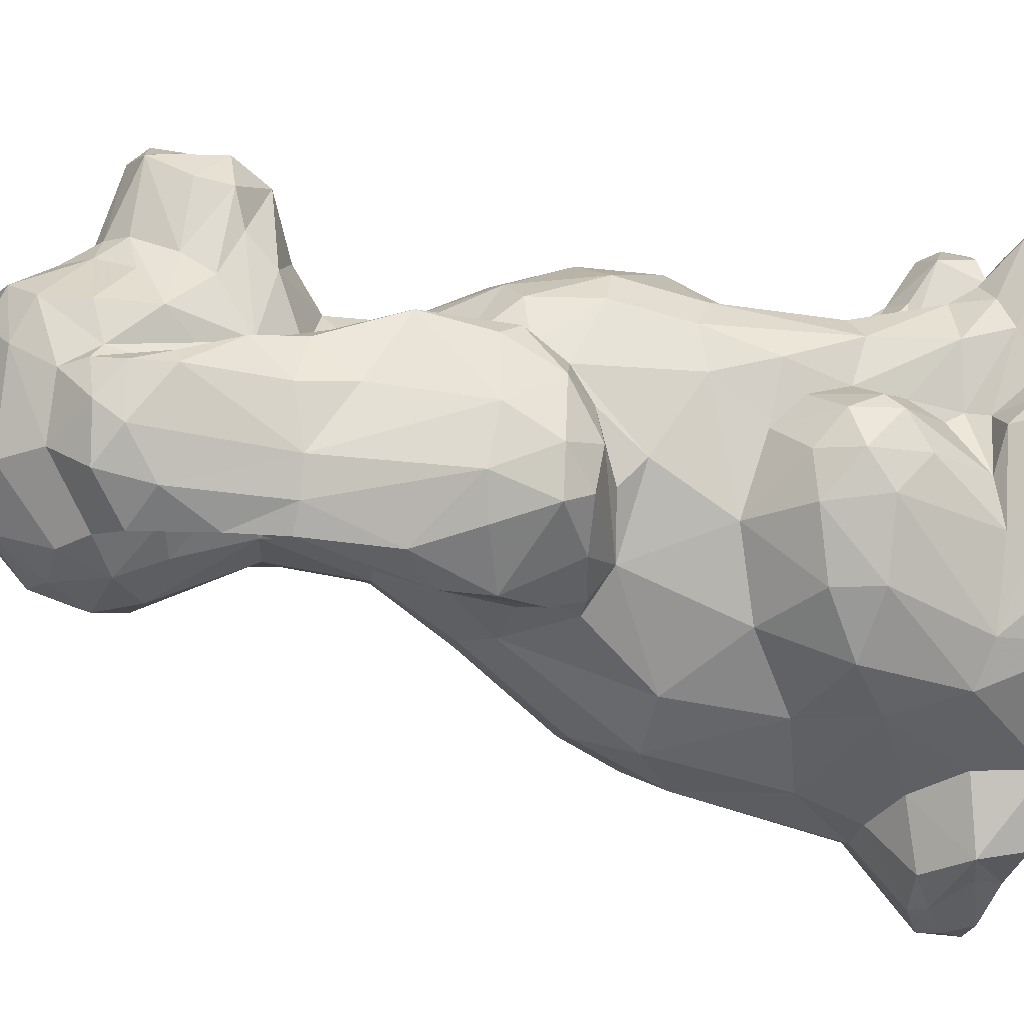
<metadata>
{"format":"obj","ext":"obj","renderer":"f3d","projection":"perspective","resolution":1024,"background":"white","views":[{"elev":-22.3,"azim":-107.1,"up":"+Y"}]}
</metadata>
<code>
v 0.00404 -0.02203 0.03098
v 0.006923 -0.02199 0.0282
v 0.004762 -0.0225 0.029
v 0.007309 -0.02195 0.03154
v 0.009862 -0.02068 0.03158
v 0.002473 -0.02165 0.02707
v 0.01035 -0.01936 0.0287
v -0.000159 -0.02046 0.02898
v 0.000813 -0.02019 0.03125
v 0.004334 -0.02133 0.02649
v -0.002473 -0.01983 0.02797
v 0.000787 -0.02014 0.02561
v -0.003027 -0.01921 0.03125
v 0.006068 -0.01694 0.02365
v 0.008987 -0.01603 0.02446
v 0.003201 -0.01655 0.02343
v -0.005754 -0.01495 0.0313
v -0.000696 -0.01566 0.02446
v 0.01131 -0.01094 0.01167
v 0.002216 -0.01523 0.01847
v 0.01161 -0.01331 0.0274
v 0.005718 -0.01472 0.01171
v -0.004333 -0.01498 0.02702
v 0.01555 -0.005937 0.02581
v 0.009502 -0.01254 0.009914
v -0.002735 -0.01228 0.01635
v 0.01245 -0.01038 0.02224
v 0.002228 -0.01366 0.008635
v -0.00661 -0.01294 0.02053
v 0.01293 -0.006597 0.008971
v 0.01589 -0.004334 0.03238
v 0.005328 -0.01202 0.005212
v 0.01176 -0.01209 0.0322
v -0.001863 -0.01141 0.008403
v 0.008998 -0.01078 0.005642
v 0.006498 -0.006593 -0.001665
v 0.001188 -0.007689 -0.000607
v -0.009854 -0.01206 0.0248
v -0.009387 -0.01098 0.01772
v 0.01422 -0.003549 0.01624
v 0.01627 -0.003341 0.02855
v 0.002358 -0.008256 -0.02447
v 0.005032 -0.007079 -0.02192
v 0.001219 -0.007776 -0.02163
v 0.0057 -0.006841 -0.02479
v -0.01295 -0.009519 0.03109
v 0.009359 -0.004134 -0.000209
v 0.001836 -0.004216 -0.01476
v 0.007246 -0.004766 -0.02657
v 0.004411 -0.006474 -0.02794
v 0.006948 -0.005681 -0.02227
v -0.00667 -0.008323 0.01261
v -0.003591 -0.007581 0.003071
v -0.006646 -0.00846 3.6e-05
v -0.001498 -0.007461 -0.02393
v 0.000584 -0.007352 -0.02728
v 0.01693 -0.000228 0.0318
v -0.005933 -0.008334 -0.001727
v 0.003886 -0.007128 -0.002255
v -0.005632 -0.007378 0.002764
v -0.003933 -0.006514 -0.000227
v 0.000737 -0.00473 -0.03083
v -0.00694 -0.007567 -0.007245
v -0.008306 -0.008734 -0.003395
v -0.001379 -0.00563 -0.004854
v 0.005978 -0.002769 -0.03057
v -0.01722 0.000584 0.03109
v 0.01655 0.002857 0.01664
v 0.01379 -0.00047 -0.001121
v 0.005566 -0.003336 -0.007368
v 0.002114 -0.004589 -0.008023
v 0.005076 -0.003487 -0.01586
v -0.001296 -0.004044 -0.01559
v -0.004676 -0.004949 -0.02171
v 0.01746 -0.000797 0.02143
v -0.009563 -0.007059 -0.009024
v -0.006213 -0.00549 -0.01808
v -0.007569 -0.008476 -0.006729
v 0.00699 -0.003538 -0.01853
v 0.008516 -0.002976 -0.02138
v -0.005698 -0.005291 -0.01427
v 0.004479 -0.003372 -0.01305
v -0.007095 -0.006279 -0.01888
v -0.005992 -0.006363 -0.02405
v 0.008655 -0.001971 -0.02646
v -0.01314 -0.007468 0.0182
v -0.00739 -0.006163 -0.01498
v -0.002324 -0.006304 -0.02092
v 0.01035 -0.000804 -0.0235
v -0.00396 -0.005977 -0.02559
v -0.002066 -0.006353 -0.0273
v -0.01182 -0.005992 -0.004984
v 0.01417 -1.7e-05 -0.005306
v 0.006072 -0.001889 -0.01329
v 0.01612 4e-05 0.02705
v -0.01513 -0.0059 0.0293
v 0.01193 0.001007 -0.001293
v -0.01206 -0.009406 0.02535
v -0.001612 -0.00367 -0.008944
v 0.009028 -0.000622 -0.02087
v 0.01415 4.6e-05 0.01423
v 0.01226 0.001262 0.002223
v 0.01183 0.001788 -0.01488
v 0.01085 -0.000125 -0.02582
v 0.01578 0.003665 0.001829
v -0.004275 -0.00204 -0.01236
v -0.007604 -0.004339 -0.01788
v 0.01135 0.000506 -0.01833
v -0.00861 -0.004486 -0.0149
v -0.007415 -0.004586 -0.0205
v -0.008902 -0.00254 -0.02303
v -0.008234 -0.003796 -0.02646
v 0.01617 0.003432 0.03284
v 0.01716 0.003921 0.01875
v 0.01456 0.001495 0.002184
v 0.01018 0.002767 -0.005434
v 0.01362 0.002684 -0.01229
v -0.004028 -0.001958 -0.01583
v 0.008042 0.000873 -0.02966
v 0.01637 0.002746 -0.002105
v 0.01557 0.000608 -0.004651
v -0.004754 -0.002402 -0.008191
v 0.006779 -0.000364 -0.0157
v -0.004592 -0.002932 -0.0182
v -0.0117 -0.007374 0.01519
v 0.0133 0.001559 0.008216
v 0.01139 0.000126 0.001991
v -0.01301 -0.004591 -0.001025
v -0.005529 -0.002943 -0.01241
v 0.01283 0.002086 -0.01111
v 0.007383 0.00179 -0.01639
v -0.008774 -0.004598 -0.02281
v 0.003476 -0.000673 -0.03249
v 0.012 0.002318 0.004119
v 0.007209 -1.9e-05 -0.008522
v -0.006425 -0.0032 -0.006927
v 0.006019 0.000661 -0.03173
v -0.01426 -0.003674 0.02531
v 0.01026 0.00133 -0.003056
v 0.00853 0.003654 -0.01371
v -0.008438 -0.00311 -0.01695
v -0.008215 -0.003511 -0.0195
v -0.008385 -0.003997 -0.02149
v -0.001573 -0.000418 -0.03247
v -0.009315 -0.001733 0.003399
v -0.01237 -0.003641 0.00105
v 0.01321 0.004994 0.01285
v 0.007141 0.003062 -0.01302
v -0.009019 -0.002037 -0.01878
v -0.009632 -0.003035 0.01075
v -0.01341 -0.003368 -0.005547
v 0.01247 0.002533 -0.01775
v -0.009607 -0.00206 -0.01494
v -0.005892 -0.001857 -0.02865
v -0.003512 -0.002045 -0.03117
v -0.01377 -0.003063 0.01393
v 0.007299 0.003397 -0.009875
v 0.008942 0.004412 -0.00937
v -0.009589 -0.000296 -0.02677
v 0.01558 0.006475 0.03012
v -0.01549 -0.002701 0.01795
v -0.01385 -0.001346 -0.001146
v 0.01551 0.006653 -0.01075
v -0.009363 -0.002394 -0.02049
v -0.00296 0.006845 0.03183
v 0.01535 0.006168 0.002538
v 0.01662 0.006375 0.02043
v 0.01144 0.005725 -0.02086
v -0.009983 0.002073 -0.01573
v -0.01004 -0.001707 -0.02499
v 0.01313 0.007652 0.02639
v 0.01594 0.00758 -0.002312
v -0.009594 -0.000761 -0.02201
v -0.01378 -0.000121 0.02495
v -0.01383 0.000163 0.01363
v 0.01069 0.007826 0.005799
v -0.01044 0.002705 0.001761
v -0.01073 0.001985 -0.02231
v 0.01009 0.003004 -0.02863
v 0.01524 0.007544 0.01545
v 0.006612 0.004608 -0.03039
v -0.01573 -7.6e-05 0.0203
v -0.01002 7.9e-05 0.005108
v -0.01206 -0.000396 0.001752
v -0.007345 0.002339 -0.0285
v -0.01027 0.002438 -0.01197
v -0.01043 0.001921 -0.02507
v -0.01659 -0.001085 0.02792
v -0.01569 -0.000182 0.01618
v -0.01376 0.000714 -0.004819
v -0.008895 0.002502 -0.02695
v -0.00591 0.004074 -0.03108
v -0.01207 0.003719 0.02295
v -0.01536 0.006472 0.03149
v 0.01277 0.01196 0.03277
v 0.01474 0.01029 0.01735
v -0.0126 0.00341 -0.000581
v 0.01419 0.01134 0.0198
v -0.01488 0.002557 0.0155
v 0.01425 0.008566 -0.01276
v -0.009965 0.003063 -0.02234
v -0.008136 0.003692 -0.02611
v 0.006979 0.008809 -0.0244
v 0.01104 0.008294 0.01276
v 0.006714 0.007836 -0.01171
v -0.007818 0.004691 -0.02088
v 0.008706 0.007637 -0.02774
v 0.01318 0.01035 0.01514
v -0.012 0.004396 0.01416
v -0.01121 0.002339 0.01213
v 0.006584 0.01024 -0.01748
v 0.008735 0.009413 -0.02309
v -0.00832 0.002984 -0.02283
v 0.006001 0.007951 -0.02914
v 0.001998 0.005455 -0.03284
v -0.01745 0.003093 0.02843
v 0.0103 0.01242 -0.01562
v -0.008182 0.006453 -0.02688
v 0.01211 0.009406 0.02713
v -0.01022 0.005254 0.000323
v -0.005139 0.006156 -0.01277
v 0.005084 0.008686 -0.01473
v -0.007145 0.006679 -0.02987
v 0.00851 0.01222 0.02652
v -0.01468 0.003745 0.0179
v -0.0124 0.00644 0.01267
v 0.008142 0.01045 -0.01229
v 0.006956 0.009755 -0.02145
v -0.004047 0.00584 -0.03236
v 0.0126 0.01272 0.01752
v -0.01121 0.006775 -0.002812
v -0.005962 0.006092 -0.01429
v -0.00752 0.005485 -0.01753
v -0.009014 0.005012 -0.01818
v -0.005392 0.00791 -0.03132
v 0.01205 0.01244 0.02218
v -0.01218 0.004848 0.02056
v 0.008697 0.01203 0.000232
v -0.01216 0.005675 -0.004456
v -0.005687 0.006267 -0.009016
v -0.01214 0.005272 0.01708
v 0.007486 0.01239 0.009214
v -0.008648 0.006417 -0.02293
v -0.009629 0.006678 -0.00181
v -0.007565 0.006655 -0.005678
v -0.007608 0.006702 -0.01312
v 0.01162 0.01419 0.02972
v -0.01746 0.004038 0.02999
v 0.008418 0.01283 0.01801
v 0.01036 0.01278 -0.000806
v 0.01201 0.0115 0.000162
v 0.007703 0.01226 -0.01823
v 0.001216 0.01012 -0.03169
v -0.01494 0.006472 0.02809
v 0.01118 0.01347 0.01945
v 0.006974 0.009326 -0.008754
v 0.01003 0.01366 -0.01201
v 0.006572 0.01303 -0.002827
v 0.008425 0.01336 -0.01079
v -0.004059 0.008429 -0.01187
v 0.005119 0.01163 -0.02446
v 0.002656 0.01022 -0.03116
v -0.001785 0.01025 0.02862
v 0.008541 0.01185 0.02442
v -0.01117 0.005438 0.008508
v 0.000618 0.01085 -0.01099
v -0.000936 0.01228 0.03163
v 0.00833 0.01288 0.02183
v -0.0123 0.008553 0.01806
v 0.007294 0.01347 0.01409
v -0.00992 0.007526 -0.008853
v 0.002345 0.01072 -0.01374
v 0.00758 0.01275 -0.01412
v -0.01023 0.0152 0.03193
v -0.000369 0.01141 0.02117
v 0.009269 0.01156 0.01517
v 0.007015 0.0137 0.005012
v -0.003069 0.009792 -0.01266
v 0.008587 0.01351 -0.01476
v -0.006978 0.01035 -0.01619
v -0.0076 0.009252 -0.01991
v -0.004661 0.009459 0.02612
v -0.001037 0.01149 0.02753
v -0.004321 0.009582 0.01979
v -0.001114 0.01118 0.01813
v 0.008525 0.01434 -0.003316
v -0.00845 0.01008 -0.001885
v 0.00807 0.01422 -0.006773
v 0.005593 0.009903 -0.01799
v -0.006641 0.00945 -0.02433
v 0.003415 0.01061 -0.00842
v -0.003451 0.009914 -0.007195
v 0.004518 0.01099 -0.02783
v -0.00633 0.009915 0.02089
v -0.01083 0.008629 0.008025
v -0.000575 0.01131 -0.007472
v -0.007095 0.0106 -0.02199
v -0.005418 0.01198 -0.02467
v -0.004787 0.01061 -0.02655
v 0.008067 0.0159 0.03261
v 0.01094 0.01536 0.03107
v -0.01579 0.009509 0.02893
v 0.005718 0.01452 0.01701
v 0.000893 0.01373 0.01863
v -0.01003 0.009881 0.0027
v -0.001271 0.01164 -0.02811
v -0.005684 0.009918 0.02755
v -0.00833 0.01144 0.02267
v -0.01326 0.008735 0.02375
v 0.004553 0.0115 -0.02092
v 0.00863 0.01562 0.02906
v 0.005693 0.01569 0.02362
v -0.005867 0.0109 0.01455
v 0.002734 0.01465 0.01818
v -0.01063 0.01032 0.01759
v 4.8e-05 0.01344 0.01379
v -0.009545 0.0108 0.009226
v 0.000335 0.01479 0.02387
v -0.008953 0.01103 0.01804
v -0.008695 0.0108 0.01147
v 0.004007 0.01457 0.01037
v -0.01437 0.009437 0.02687
v -0.004586 0.01489 0.008294
v 0.005104 0.01519 0.003873
v -0.003685 0.01258 -0.01472
v -0.006193 0.01185 -0.002409
v -0.007494 0.01233 -0.01834
v 0.001136 0.01394 -0.02278
v -0.000376 0.01359 -0.02478
v 0.00534 0.01981 0.03243
v -0.001868 0.01502 0.03076
v -0.000651 0.01468 0.0265
v 0.003172 0.01502 -0.000373
v -0.00873 0.01214 0.003476
v -0.000626 0.01355 -0.01517
v -0.01654 0.01191 0.03053
v -0.01342 0.01169 0.0262
v -0.01518 0.01335 0.03155
v -0.01143 0.01195 0.02396
v 0.002383 0.01629 0.02311
v 0.001939 0.01587 0.006349
v -0.000538 0.01451 -0.001683
v 0.001452 0.01491 -0.01823
v -0.007678 0.0153 -0.02149
v -0.001457 0.01575 0.004709
v -0.005533 0.01636 -0.01645
v -0.008019 0.01483 -0.01912
v -0.002095 0.01281 -0.02615
v 0.00726 0.01686 0.02865
v -0.008525 0.01241 0.02542
v -0.004579 0.01462 0.002602
v -0.01591 0.01295 0.02875
v -0.003751 0.01234 -0.0259
v 0.004561 0.01793 0.02636
v 0.005448 0.0209 0.03075
v -0.01167 0.0133 0.02594
v -0.002976 0.01724 -0.01609
v -0.003369 0.01776 -0.02477
v -0.001538 0.01816 -0.01905
v -0.000846 0.01799 -0.02183
v -0.006623 0.01757 -0.01918
v -0.006322 0.0173 -0.02241
v -0.006286 0.01697 -0.02417
v -0.001478 0.01896 0.0322
v -0.000266 0.01771 0.02677
v 0.001751 0.01828 0.02608
v -0.002755 0.01858 0.03132
v -0.004562 0.01847 -0.02156
v -0.01118 0.0167 0.03062
v 0.004665 0.02104 0.02925
v -0.003895 0.01884 -0.02353
v 0.002314 0.02205 0.03162
v -0.002025 0.02067 0.03097
v -0.01358 0.01599 0.02829
v -0.01016 0.0164 0.02862
v -0.001238 0.02069 0.0286
v -0.000592 0.02165 0.03125
v 0.001082 0.02161 0.02817
v 0.000768 0.0225 0.02987
v -0.000311 0.01102 -0.0137
v -0.001976 0.01219 -0.0138
v -0.01355 0.0162 0.03072
v 0.01118 0.007129 0.00412
v -0.01576 0.01419 0.03051
v -0.01213 0.004473 0.02421
v -0.01307 0.00408 0.02551
v -0.0158 0.004539 0.02734
v -0.01507 0.002666 0.02547
v -0.003481 0.01885 -0.02045
v 0.001841 0.01297 -0.01576
v -0.007771 -0.004528 -0.01917
v -0.009079 0.005363 -0.01469
v 0.0101 0.009857 0.02568
v 0.01139 0.01111 0.02447
v -0.009456 -0.006253 0.001556
v -0.006582 -0.005368 0.00421
v 0.01138 -0.01858 0.0305
v 0.01247 0.005771 0.004128
v 0.01433 0.003814 0.003478
v -0.01561 0.002573 0.01875
f 4 2 3
f 2 4 5
f 4 3 1
f 7 2 5
f 3 2 10
f 3 10 6
f 7 5 397
f 1 3 8
f 8 3 6
f 4 33 5
f 1 9 4
f 2 7 15
f 6 10 12
f 1 8 9
f 397 21 7
f 397 33 21
f 10 2 14
f 7 21 15
f 15 14 2
f 12 10 16
f 11 6 12
f 16 10 14
f 11 8 6
f 9 33 4
f 13 9 11
f 9 8 11
f 13 33 9
f 12 16 18
f 14 15 22
f 13 17 33
f 11 18 23
f 12 18 11
f 13 11 17
f 11 23 17
f 15 21 19
f 15 25 22
f 25 15 19
f 16 14 20
f 19 21 27
f 20 29 16
f 20 22 28
f 22 25 35
f 28 22 32
f 18 16 29
f 22 35 32
f 31 21 33
f 31 24 21
f 26 20 28
f 23 18 29
f 21 24 27
f 29 20 26
f 26 28 34
f 19 30 25
f 30 35 25
f 32 59 28
f 17 23 29
f 27 30 19
f 34 28 37
f 40 30 27
f 34 52 26
f 36 32 35
f 17 29 38
f 28 59 37
f 17 46 33
f 41 24 31
f 27 24 75
f 59 32 36
f 29 26 39
f 35 47 36
f 30 47 35
f 38 46 17
f 41 75 24
f 53 34 37
f 39 38 29
f 75 40 27
f 52 39 26
f 43 45 42
f 42 44 43
f 45 43 51
f 42 45 50
f 33 113 31
f 46 67 33
f 31 57 41
f 55 44 42
f 49 45 51
f 45 49 50
f 56 42 50
f 57 31 113
f 43 44 48
f 51 43 79
f 55 42 56
f 72 43 48
f 72 79 43
f 51 80 49
f 95 75 41
f 86 38 39
f 39 52 125
f 101 30 40
f 53 396 34
f 37 59 65
f 88 44 55
f 38 98 46
f 34 396 52
f 47 30 127
f 54 58 78
f 54 78 64
f 55 56 91
f 50 49 66
f 50 62 56
f 68 40 75
f 101 126 30
f 61 53 37
f 61 54 60
f 54 61 58
f 61 37 65
f 78 58 63
f 36 47 70
f 59 36 71
f 48 44 73
f 51 79 80
f 57 95 41
f 126 127 30
f 60 53 61
f 71 36 70
f 73 44 88
f 91 90 55
f 62 50 66
f 125 86 39
f 60 54 395
f 59 71 65
f 64 78 76
f 100 85 80
f 80 85 49
f 91 56 62
f 38 86 98
f 53 60 396
f 71 70 82
f 71 82 48
f 82 72 48
f 90 74 55
f 55 74 88
f 69 121 93
f 63 58 136
f 76 92 64
f 71 48 73
f 78 87 76
f 63 81 78
f 77 78 81
f 94 72 82
f 79 72 123
f 49 85 66
f 75 95 167
f 40 68 101
f 127 126 134
f 121 69 115
f 61 136 58
f 65 71 99
f 81 63 136
f 99 71 73
f 94 82 70
f 87 78 77
f 79 123 80
f 89 104 85
f 75 114 68
f 52 396 150
f 47 127 139
f 70 135 94
f 83 87 77
f 84 83 74
f 74 90 84
f 100 89 85
f 85 119 66
f 62 66 133
f 98 96 46
f 120 121 115
f 65 122 61
f 122 65 99
f 70 47 135
f 100 108 89
f 84 132 83
f 104 89 108
f 155 90 91
f 155 91 62
f 33 165 113
f 115 69 102
f 64 92 128
f 93 116 69
f 47 139 135
f 93 121 117
f 123 94 135
f 72 94 123
f 73 88 124
f 83 77 124
f 74 83 124
f 85 104 119
f 119 137 66
f 160 95 57
f 75 167 114
f 102 139 127
f 120 115 105
f 76 87 109
f 106 99 73
f 87 83 109
f 132 109 83
f 131 80 123
f 131 100 80
f 104 108 152
f 112 84 90
f 137 133 66
f 67 46 96
f 139 102 97
f 116 97 69
f 93 117 130
f 124 77 81
f 74 124 88
f 84 112 132
f 119 104 179
f 154 90 155
f 62 144 155
f 57 113 160
f 73 118 106
f 133 144 62
f 33 67 165
f 52 150 125
f 396 183 150
f 97 116 139
f 130 116 93
f 158 116 130
f 130 117 103
f 129 124 81
f 108 103 152
f 103 108 140
f 152 179 104
f 112 90 154
f 147 101 68
f 101 147 126
f 115 399 105
f 61 122 136
f 121 120 163
f 76 151 92
f 151 76 109
f 99 106 122
f 103 117 152
f 391 107 141
f 108 100 140
f 152 168 179
f 86 161 98
f 157 148 123
f 163 117 121
f 140 130 103
f 129 118 124
f 107 142 141
f 188 98 138
f 136 122 106
f 136 106 129
f 106 118 129
f 123 148 131
f 109 132 153
f 95 171 167
f 98 161 138
f 86 156 161
f 86 125 156
f 156 125 150
f 396 145 183
f 399 166 105
f 92 151 128
f 120 172 163
f 123 135 157
f 152 117 163
f 140 100 131
f 143 164 111
f 98 188 96
f 166 172 105
f 105 172 120
f 109 153 151
f 142 149 143
f 143 149 164
f 132 112 170
f 112 159 170
f 165 195 113
f 114 180 68
f 180 147 68
f 126 176 134
f 166 399 398
f 135 139 157
f 158 130 140
f 164 173 111
f 95 160 171
f 396 184 145
f 157 139 158
f 148 140 131
f 142 111 149
f 132 170 153
f 112 154 159
f 119 179 181
f 161 156 189
f 146 128 162
f 139 116 158
f 163 168 152
f 111 173 149
f 119 181 137
f 126 147 176
f 128 151 162
f 158 140 148
f 164 149 173
f 179 168 207
f 114 167 180
f 184 146 162
f 148 157 158
f 153 170 178
f 67 194 165
f 153 178 169
f 192 154 155
f 150 175 156
f 151 153 190
f 200 168 163
f 154 192 185
f 155 144 229
f 96 188 67
f 160 219 171
f 181 179 207
f 161 182 138
f 204 176 147
f 145 177 183
f 145 184 177
f 151 190 162
f 159 154 185
f 138 182 174
f 180 167 196
f 204 147 180
f 172 200 163
f 153 169 186
f 170 187 178
f 170 159 187
f 156 175 189
f 150 210 175
f 180 208 204
f 150 183 265
f 137 181 215
f 113 195 160
f 182 161 189
f 172 166 251
f 207 214 181
f 144 215 229
f 364 195 165
f 160 247 219
f 174 388 138
f 138 388 188
f 167 171 198
f 197 162 190
f 186 190 153
f 187 159 191
f 185 191 159
f 192 155 229
f 167 198 196
f 150 265 210
f 182 400 174
f 400 182 189
f 175 199 189
f 180 196 208
f 238 251 398
f 162 197 184
f 193 385 174
f 175 210 199
f 178 187 201
f 168 212 207
f 191 213 201
f 201 187 191
f 202 213 191
f 202 191 185
f 185 192 223
f 214 262 181
f 400 189 199
f 200 257 217
f 203 214 207
f 262 215 181
f 364 300 195
f 171 394 236
f 236 198 171
f 208 196 230
f 208 276 204
f 183 220 265
f 183 177 220
f 197 177 184
f 200 172 257
f 213 202 206
f 228 203 212
f 212 203 207
f 67 188 216
f 388 216 188
f 196 198 230
f 199 210 209
f 271 190 186
f 256 205 227
f 211 205 222
f 392 169 234
f 200 217 168
f 168 217 212
f 234 169 178
f 233 213 206
f 213 234 201
f 234 178 201
f 185 223 202
f 229 215 253
f 388 174 386
f 210 226 209
f 239 197 190
f 172 251 257
f 205 211 227
f 186 169 392
f 218 202 223
f 229 235 192
f 160 195 247
f 400 237 193
f 199 225 400
f 230 276 208
f 210 265 226
f 176 204 242
f 383 176 238
f 197 220 177
f 190 271 239
f 233 234 213
f 67 216 248
f 225 237 400
f 176 242 238
f 256 291 205
f 272 222 205
f 289 211 222
f 243 206 202
f 192 235 223
f 215 262 253
f 230 198 236
f 209 225 199
f 251 238 250
f 246 233 232
f 246 392 233
f 233 392 234
f 211 289 228
f 212 217 252
f 228 289 310
f 228 310 203
f 202 218 243
f 203 261 214
f 214 293 262
f 237 225 241
f 209 241 225
f 276 270 204
f 231 220 197
f 221 292 240
f 240 246 221
f 221 246 232
f 228 252 211
f 212 252 228
f 261 293 214
f 387 386 254
f 193 237 385
f 242 204 270
f 260 292 221
f 271 186 392
f 291 272 205
f 221 232 260
f 289 222 343
f 233 206 243
f 235 229 253
f 393 224 264
f 385 237 309
f 236 268 255
f 230 236 255
f 230 255 249
f 230 249 276
f 238 242 277
f 244 220 231
f 231 197 239
f 245 271 240
f 256 227 259
f 240 271 246
f 272 343 222
f 211 252 273
f 310 261 203
f 194 274 165
f 194 67 248
f 248 216 387
f 209 226 241
f 240 292 245
f 392 246 271
f 260 232 278
f 219 247 311
f 311 224 219
f 322 386 385
f 237 241 309
f 268 249 255
f 220 244 305
f 286 251 250
f 231 239 271
f 231 245 244
f 266 272 291
f 232 233 280
f 279 273 252
f 281 233 243
f 223 299 218
f 301 195 300
f 165 263 267
f 194 248 254
f 195 301 247
f 387 254 248
f 263 165 282
f 349 224 311
f 241 226 269
f 265 295 226
f 245 287 244
f 231 271 245
f 257 251 286
f 258 256 288
f 272 390 343
f 279 217 257
f 217 279 252
f 235 299 223
f 307 282 165
f 254 386 322
f 309 322 385
f 312 268 264
f 238 324 258
f 286 250 238
f 258 286 238
f 258 333 256
f 266 291 296
f 292 260 296
f 278 296 260
f 266 380 272
f 218 290 243
f 293 306 262
f 235 253 306
f 263 282 284
f 284 275 283
f 282 294 284
f 241 269 309
f 276 249 303
f 238 277 324
f 333 291 256
f 288 256 259
f 296 278 266
f 259 279 257
f 266 278 380
f 279 259 273
f 306 253 262
f 364 165 267
f 263 284 283
f 294 282 307
f 284 285 275
f 270 276 303
f 269 226 295
f 270 321 242
f 324 333 258
f 288 286 258
f 326 287 245
f 245 292 326
f 288 257 286
f 259 257 288
f 325 278 280
f 243 297 281
f 328 293 261
f 293 328 306
f 299 235 306
f 284 313 285
f 220 305 265
f 291 333 296
f 289 343 310
f 298 297 243
f 243 290 298
f 299 290 218
f 194 254 302
f 247 301 311
f 312 303 268
f 249 268 303
f 313 316 285
f 270 303 321
f 324 242 321
f 265 305 295
f 305 244 287
f 296 333 342
f 325 381 278
f 328 310 343
f 310 328 261
f 311 301 300
f 254 322 302
f 294 307 308
f 304 283 275
f 294 319 284
f 304 275 285
f 319 313 284
f 242 324 277
f 233 327 280
f 327 233 281
f 298 290 299
f 329 348 306
f 350 308 307
f 304 318 283
f 316 304 285
f 317 269 295
f 296 326 292
f 381 335 390
f 328 329 306
f 353 306 348
f 299 306 353
f 308 319 294
f 269 317 315
f 317 295 305
f 287 334 305
f 335 381 325
f 280 346 325
f 299 353 298
f 267 283 331
f 307 165 274
f 319 315 320
f 314 304 316
f 303 314 321
f 319 320 313
f 320 315 317
f 316 321 314
f 300 349 311
f 283 318 332
f 339 309 269
f 339 269 315
f 312 314 303
f 321 341 324
f 305 334 317
f 341 333 324
f 326 296 342
f 280 327 346
f 283 332 331
f 349 354 312
f 339 319 308
f 323 316 313
f 313 320 323
f 316 341 321
f 320 317 323
f 335 343 390
f 194 338 274
f 339 315 319
f 304 340 318
f 316 323 341
f 326 334 287
f 351 334 326
f 281 347 327
f 322 309 337
f 340 314 312
f 304 314 340
f 351 326 342
f 347 281 297
f 194 302 336
f 352 302 322
f 350 339 308
f 341 345 333
f 345 342 333
f 335 357 343
f 336 338 194
f 340 312 366
f 323 317 334
f 323 334 351
f 335 325 357
f 360 328 343
f 297 363 344
f 298 363 297
f 358 348 329
f 364 330 300
f 364 267 367
f 367 267 331
f 274 375 350
f 332 318 365
f 312 354 366
f 318 340 366
f 341 323 345
f 351 342 345
f 297 344 347
f 363 298 353
f 322 337 352
f 349 370 354
f 337 339 356
f 339 350 356
f 323 351 345
f 346 357 325
f 318 366 365
f 346 327 347
f 360 329 328
f 302 352 336
f 367 331 332
f 329 360 358
f 356 374 337
f 360 343 359
f 353 348 358
f 363 353 358
f 349 355 370
f 374 352 337
f 365 376 332
f 359 343 357
f 336 352 384
f 356 350 375
f 359 357 389
f 347 344 361
f 344 363 362
f 352 374 384
f 356 375 374
f 366 376 365
f 359 389 360
f 361 344 362
f 360 371 358
f 384 382 338
f 372 355 330
f 274 369 375
f 378 354 370
f 366 354 378
f 347 361 346
f 338 382 274
f 374 382 384
f 367 332 376
f 389 368 360
f 371 360 368
f 363 358 371
f 364 372 330
f 369 274 382
f 376 366 378
f 362 389 361
f 368 389 362
f 362 363 368
f 363 371 368
f 373 364 367
f 382 374 369
f 369 374 375
f 379 355 372
f 370 355 379
f 372 364 377
f 373 367 376
f 370 379 378
f 377 364 373
f 373 379 377
f 376 379 373
f 379 376 378
f 377 379 372
f 278 232 280
f 381 272 380
f 215 144 133
f 215 133 137
f 211 273 259
f 211 259 227
f 136 129 81
f 69 97 102
f 176 398 134
f 176 383 398
f 309 339 337
f 381 380 278
f 251 166 398
f 238 398 383
f 102 127 115
f 115 127 134
f 336 384 338
f 386 174 385
f 263 283 267
f 216 388 387
f 386 387 388
f 346 361 357
f 389 357 361
f 110 143 111
f 272 381 390
f 236 394 264
f 393 264 394
f 394 171 393
f 307 274 350
f 64 395 54
f 395 128 146
f 128 395 64
f 60 395 396
f 146 396 395
f 184 396 146
f 73 124 118
f 22 20 14
f 397 5 33
f 134 399 115
f 134 398 399
f 268 236 264
f 171 219 393
f 224 393 219
f 312 264 224
f 224 349 312
f 330 355 300
f 355 349 300
f 400 193 174
f 142 143 110
f 110 111 142

</code>
